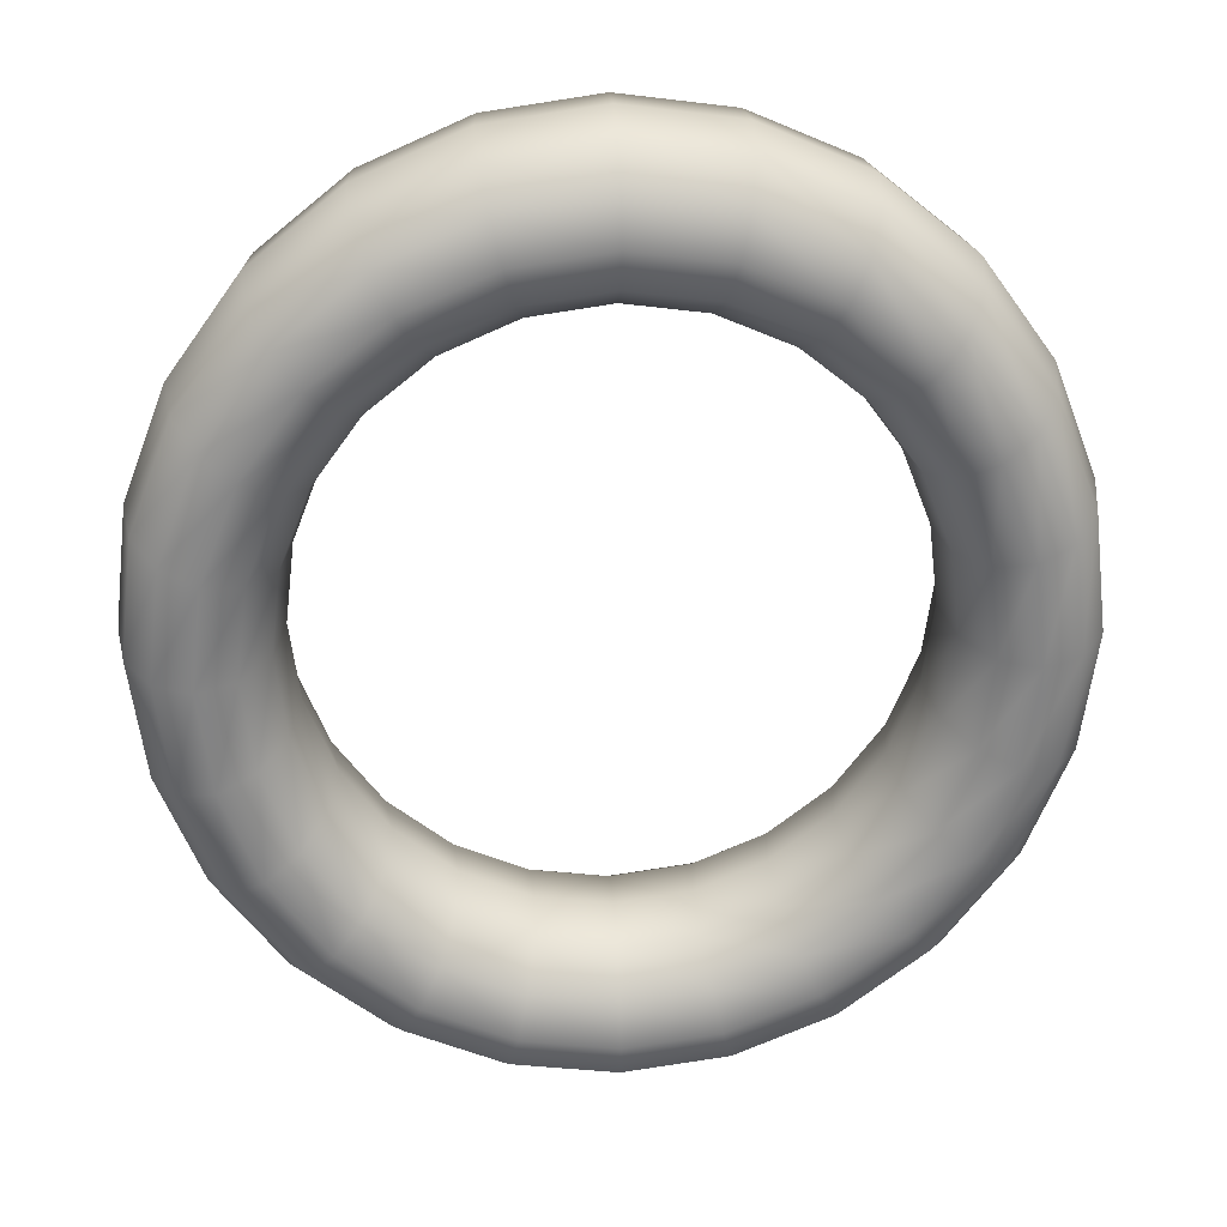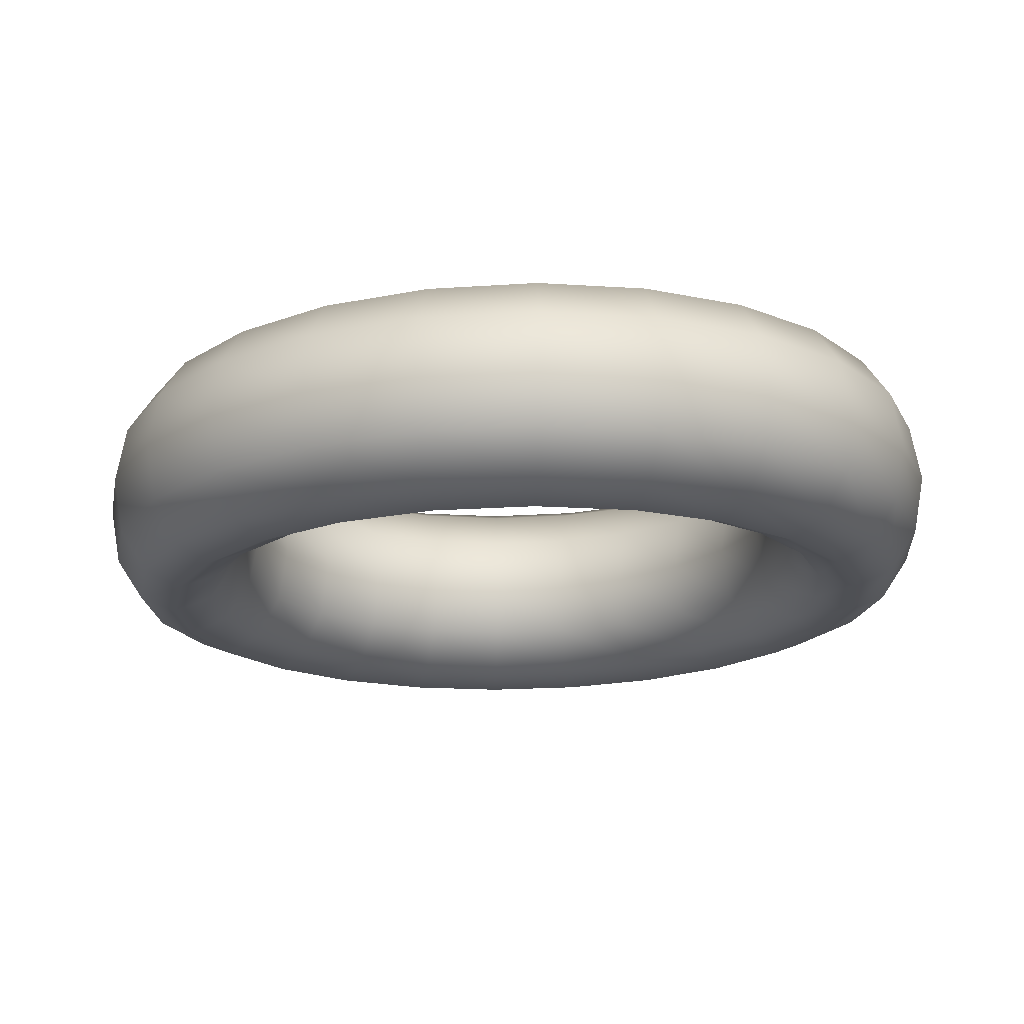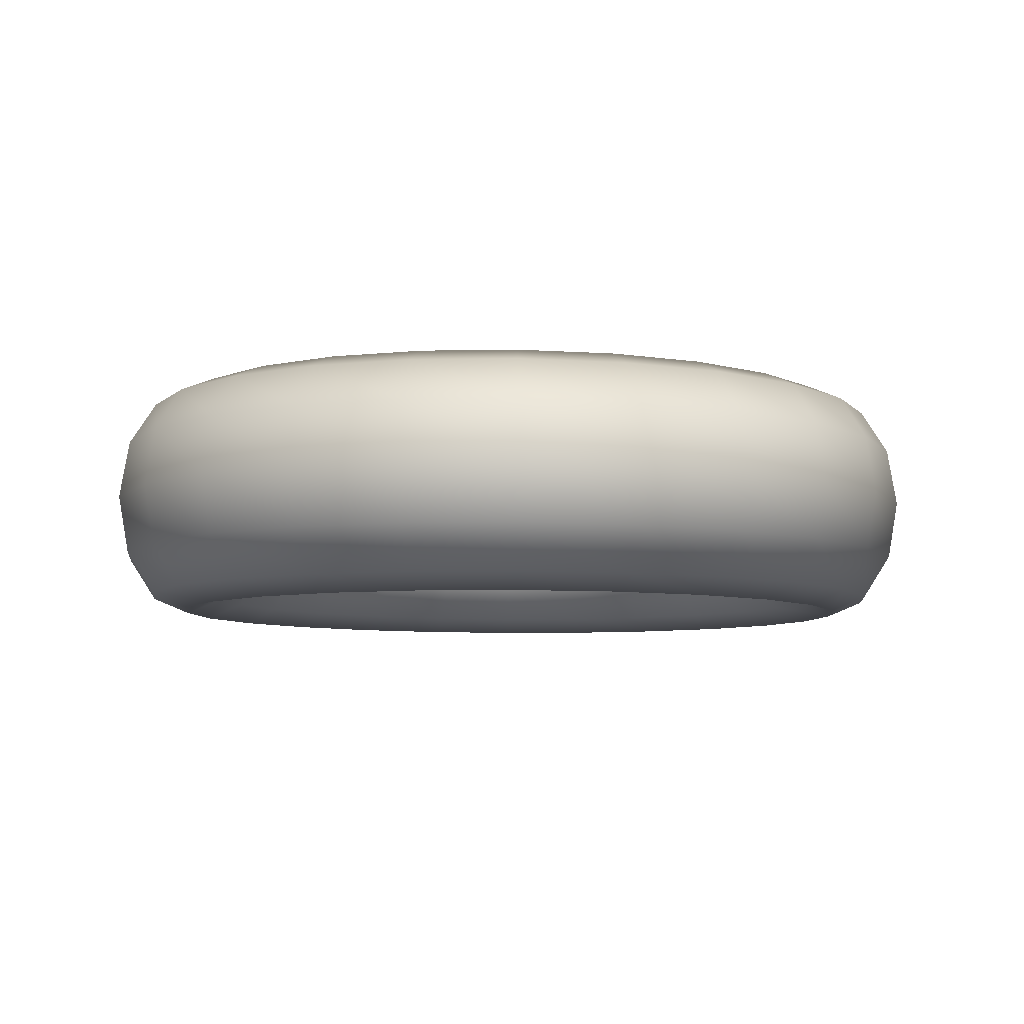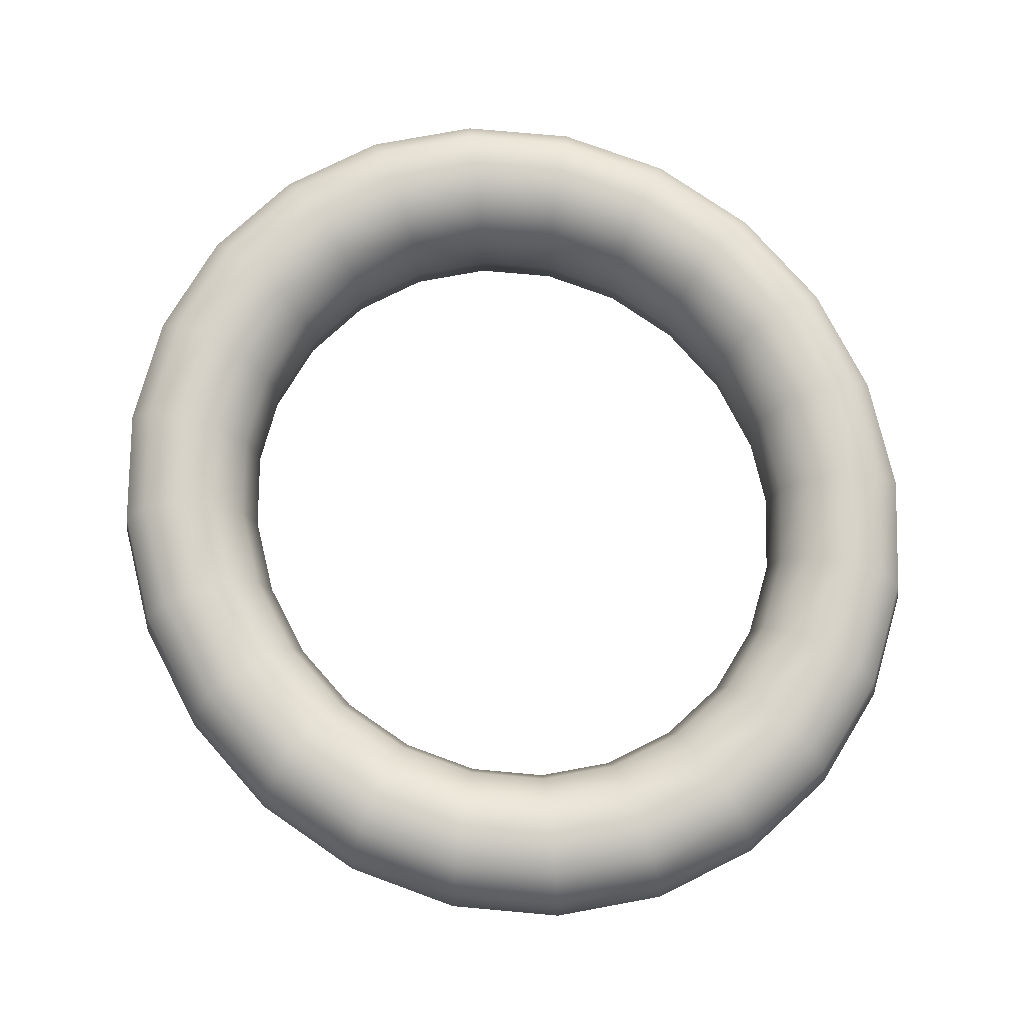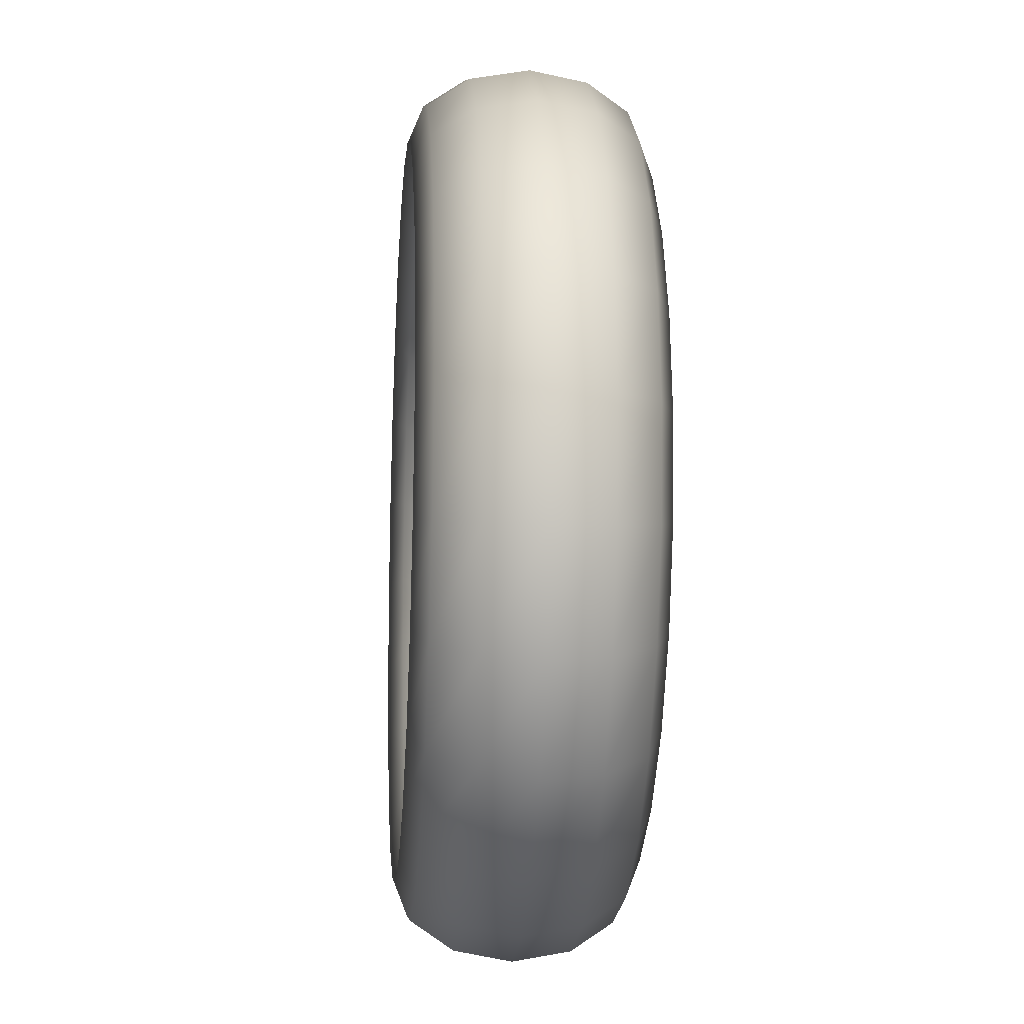
<metadata>
{"format":"obj","ext":"obj","renderer":"f3d","projection":"perspective","resolution":1024,"background":"white","views":[{"elev":29.1,"azim":176.6,"up":"+Z"},{"elev":-18.7,"azim":118.4,"up":"+Y"},{"elev":-6.3,"azim":-152.7,"up":"+Y"},{"elev":77.2,"azim":145.5,"up":"+Y"},{"elev":-14.8,"azim":85.3,"up":"+Z"}]}
</metadata>
<code>
v  -2.712 0 -12.68
v  -2.712 1.344 -12.44
v  -0.2179 1.344 -12.08
v  -0.16 0 -12.31
v  -2.712 2.328 -11.78
v  -0.3761 2.328 -11.44
v  -2.712 2.688 -10.88
v  -0.5922 2.688 -10.57
v  -2.712 2.328 -9.974
v  -0.8083 2.328 -9.704
v  -2.712 1.344 -9.315
v  -0.9665 1.344 -9.067
v  -2.712 0 -9.073
v  -1.024 0 -8.834
v  -2.712 -1.344 -9.315
v  -0.9665 -1.344 -9.067
v  -2.712 -2.328 -9.974
v  -0.8083 -2.328 -9.704
v  -2.712 -2.688 -10.88
v  -0.5922 -2.688 -10.57
v  -2.712 -2.328 -11.78
v  -0.3761 -2.328 -11.44
v  -2.712 -1.344 -12.44
v  -0.2179 -1.344 -12.08
v  2.107 1.344 -11.04
v  2.218 0 -11.25
v  1.801 2.328 -10.47
v  1.383 2.688 -9.691
v  0.966 2.328 -8.911
v  0.6603 1.344 -8.34
v  0.5485 0 -8.131
v  0.6603 -1.344 -8.34
v  0.966 -2.328 -8.911
v  1.383 -2.688 -9.691
v  1.801 -2.328 -10.47
v  2.107 -1.344 -11.04
v  4.103 1.344 -9.39
v  4.261 0 -9.561
v  3.67 2.328 -8.924
v  3.08 2.688 -8.287
v  2.49 2.328 -7.649
v  2.057 1.344 -7.183
v  1.899 0 -7.013
v  2.057 -1.344 -7.183
v  2.49 -2.328 -7.649
v  3.08 -2.688 -8.287
v  3.67 -2.328 -8.924
v  4.103 -1.344 -9.39
v  5.634 1.344 -7.236
v  5.828 0 -7.357
v  5.105 2.328 -6.907
v  4.382 2.688 -6.456
v  3.659 2.328 -6.006
v  3.129 1.344 -5.676
v  2.936 0 -5.555
v  3.129 -1.344 -5.676
v  3.659 -2.328 -6.006
v  4.382 -2.688 -6.456
v  5.105 -2.328 -6.907
v  5.634 -1.344 -7.236
v  6.597 1.344 -4.728
v  6.813 0 -4.791
v  6.006 2.328 -4.558
v  5.2 2.688 -4.324
v  4.394 2.328 -4.091
v  3.803 1.344 -3.921
v  3.587 0 -3.858
v  3.803 -1.344 -3.921
v  4.394 -2.328 -4.091
v  5.2 -2.688 -4.324
v  6.006 -2.328 -4.558
v  6.597 -1.344 -4.728
v  6.925 1.344 -2.037
v  7.149 0 -2.037
v  6.314 2.328 -2.037
v  5.479 2.688 -2.037
v  4.644 2.328 -2.037
v  4.033 1.344 -2.037
v  3.809 0 -2.037
v  4.033 -1.344 -2.037
v  4.644 -2.328 -2.037
v  5.479 -2.688 -2.037
v  6.314 -2.328 -2.037
v  6.925 -1.344 -2.037
v  6.597 1.344 0.6547
v  6.813 0 0.7172
v  6.006 2.328 0.484
v  5.2 2.688 0.2508
v  4.394 2.328 0.0177
v  3.803 1.344 -0.153
v  3.587 0 -0.2155
v  3.803 -1.344 -0.153
v  4.394 -2.328 0.0177
v  5.2 -2.688 0.2508
v  6.006 -2.328 0.484
v  6.597 -1.344 0.6547
v  5.634 1.344 3.163
v  5.828 0 3.283
v  5.105 2.328 2.833
v  4.382 2.688 2.382
v  3.659 2.328 1.932
v  3.129 1.344 1.602
v  2.936 0 1.482
v  3.129 -1.344 1.602
v  3.659 -2.328 1.932
v  4.382 -2.688 2.382
v  5.105 -2.328 2.833
v  5.634 -1.344 3.163
v  4.103 1.344 5.316
v  4.261 0 5.487
v  3.67 2.328 4.85
v  3.08 2.688 4.213
v  2.49 2.328 3.576
v  2.057 1.344 3.11
v  1.899 0 2.939
v  2.057 -1.344 3.11
v  2.49 -2.328 3.576
v  3.08 -2.688 4.213
v  3.67 -2.328 4.85
v  4.103 -1.344 5.316
v  2.107 1.344 6.969
v  2.218 0 7.178
v  1.801 2.328 6.398
v  1.383 2.688 5.618
v  0.966 2.328 4.838
v  0.6603 1.344 4.266
v  0.5485 0 4.057
v  0.6603 -1.344 4.266
v  0.966 -2.328 4.838
v  1.383 -2.688 5.618
v  1.801 -2.328 6.398
v  2.107 -1.344 6.969
v  -0.2179 1.344 8.008
v  -0.16 0 8.241
v  -0.3761 2.328 7.371
v  -0.5922 2.688 6.501
v  -0.8083 2.328 5.63
v  -0.9665 1.344 4.993
v  -1.024 0 4.76
v  -0.9665 -1.344 4.993
v  -0.8083 -2.328 5.63
v  -0.5922 -2.688 6.501
v  -0.3761 -2.328 7.371
v  -0.2179 -1.344 8.008
v  -2.712 1.344 8.362
v  -2.712 0 8.604
v  -2.712 2.328 7.703
v  -2.712 2.688 6.802
v  -2.712 2.328 5.901
v  -2.712 1.344 5.241
v  -2.712 0 5
v  -2.712 -1.344 5.241
v  -2.712 -2.328 5.901
v  -2.712 -2.688 6.802
v  -2.712 -2.328 7.703
v  -2.712 -1.344 8.362
v  -5.207 1.344 8.008
v  -5.265 0 8.241
v  -5.048 2.328 7.371
v  -4.832 2.688 6.501
v  -4.616 2.328 5.63
v  -4.458 1.344 4.993
v  -4.4 0 4.76
v  -4.458 -1.344 4.993
v  -4.616 -2.328 5.63
v  -4.832 -2.688 6.501
v  -5.048 -2.328 7.371
v  -5.207 -1.344 8.008
v  -7.531 1.344 6.969
v  -7.643 0 7.178
v  -7.226 2.328 6.398
v  -6.808 2.688 5.618
v  -6.391 2.328 4.838
v  -6.085 1.344 4.266
v  -5.973 0 4.057
v  -6.085 -1.344 4.266
v  -6.391 -2.328 4.838
v  -6.808 -2.688 5.618
v  -7.225 -2.328 6.398
v  -7.531 -1.344 6.969
v  -9.527 1.344 5.316
v  -9.685 0 5.487
v  -9.095 2.328 4.85
v  -8.505 2.688 4.213
v  -7.914 2.328 3.576
v  -7.482 1.344 3.11
v  -7.324 0 2.939
v  -7.482 -1.344 3.11
v  -7.914 -2.328 3.576
v  -8.505 -2.688 4.213
v  -9.095 -2.328 4.85
v  -9.527 -1.344 5.316
v  -11.06 1.344 3.163
v  -11.25 0 3.283
v  -10.53 2.328 2.833
v  -9.806 2.688 2.382
v  -9.083 2.328 1.932
v  -8.554 1.344 1.602
v  -8.36 0 1.482
v  -8.554 -1.344 1.602
v  -9.083 -2.328 1.932
v  -9.806 -2.688 2.382
v  -10.53 -2.328 2.833
v  -11.06 -1.344 3.163
v  -12.02 1.344 0.6547
v  -12.24 0 0.7172
v  -11.43 2.328 0.484
v  -10.62 2.688 0.2508
v  -9.818 2.328 0.0177
v  -9.228 1.344 -0.153
v  -9.012 0 -0.2155
v  -9.228 -1.344 -0.153
v  -9.818 -2.328 0.0177
v  -10.62 -2.688 0.2508
v  -11.43 -2.328 0.484
v  -12.02 -1.344 0.6547
v  -12.35 1.344 -2.037
v  -12.57 0 -2.037
v  -11.74 2.328 -2.037
v  -10.9 2.688 -2.037
v  -10.07 2.328 -2.037
v  -9.457 1.344 -2.037
v  -9.234 0 -2.037
v  -9.457 -1.344 -2.037
v  -10.07 -2.328 -2.037
v  -10.9 -2.688 -2.037
v  -11.74 -2.328 -2.037
v  -12.35 -1.344 -2.037
v  -12.02 1.344 -4.728
v  -12.24 0 -4.791
v  -11.43 2.328 -4.558
v  -10.62 2.688 -4.324
v  -9.818 2.328 -4.091
v  -9.228 1.344 -3.921
v  -9.012 0 -3.858
v  -9.228 -1.344 -3.921
v  -9.818 -2.328 -4.091
v  -10.62 -2.688 -4.324
v  -11.43 -2.328 -4.558
v  -12.02 -1.344 -4.728
v  -11.06 1.344 -7.236
v  -11.25 0 -7.357
v  -10.53 2.328 -6.907
v  -9.806 2.688 -6.456
v  -9.083 2.328 -6.006
v  -8.554 1.344 -5.676
v  -8.36 0 -5.555
v  -8.554 -1.344 -5.676
v  -9.083 -2.328 -6.006
v  -9.806 -2.688 -6.456
v  -10.53 -2.328 -6.907
v  -11.06 -1.344 -7.236
v  -9.527 1.344 -9.39
v  -9.685 0 -9.561
v  -9.095 2.328 -8.924
v  -8.505 2.688 -8.287
v  -7.914 2.328 -7.649
v  -7.482 1.344 -7.183
v  -7.324 0 -7.013
v  -7.482 -1.344 -7.183
v  -7.914 -2.328 -7.649
v  -8.505 -2.688 -8.287
v  -9.095 -2.328 -8.924
v  -9.527 -1.344 -9.39
v  -7.531 1.344 -11.04
v  -7.643 0 -11.25
v  -7.226 2.328 -10.47
v  -6.808 2.688 -9.691
v  -6.391 2.328 -8.911
v  -6.085 1.344 -8.34
v  -5.973 0 -8.131
v  -6.085 -1.344 -8.34
v  -6.391 -2.328 -8.911
v  -6.808 -2.688 -9.691
v  -7.226 -2.328 -10.47
v  -7.531 -1.344 -11.04
v  -5.207 1.344 -12.08
v  -5.265 0 -12.31
v  -5.048 2.328 -11.44
v  -4.832 2.688 -10.57
v  -4.616 2.328 -9.704
v  -4.458 1.344 -9.067
v  -4.4 0 -8.834
v  -4.458 -1.344 -9.067
v  -4.616 -2.328 -9.704
v  -4.832 -2.688 -10.57
v  -5.048 -2.328 -11.44
v  -5.207 -1.344 -12.08
g Torus001
f 1 2 3 4
f 2 5 6 3
f 5 7 8 6
f 7 9 10 8
f 9 11 12 10
f 11 13 14 12
f 13 15 16 14
f 15 17 18 16
f 17 19 20 18
f 19 21 22 20
f 21 23 24 22
f 23 1 4 24
f 4 3 25 26
f 3 6 27 25
f 6 8 28 27
f 8 10 29 28
f 10 12 30 29
f 12 14 31 30
f 14 16 32 31
f 16 18 33 32
f 18 20 34 33
f 20 22 35 34
f 22 24 36 35
f 24 4 26 36
f 26 25 37 38
f 25 27 39 37
f 27 28 40 39
f 28 29 41 40
f 29 30 42 41
f 30 31 43 42
f 31 32 44 43
f 32 33 45 44
f 33 34 46 45
f 34 35 47 46
f 35 36 48 47
f 36 26 38 48
f 38 37 49 50
f 37 39 51 49
f 39 40 52 51
f 40 41 53 52
f 41 42 54 53
f 42 43 55 54
f 43 44 56 55
f 44 45 57 56
f 45 46 58 57
f 46 47 59 58
f 47 48 60 59
f 48 38 50 60
f 50 49 61 62
f 49 51 63 61
f 51 52 64 63
f 52 53 65 64
f 53 54 66 65
f 54 55 67 66
f 55 56 68 67
f 56 57 69 68
f 57 58 70 69
f 58 59 71 70
f 59 60 72 71
f 60 50 62 72
f 62 61 73 74
f 61 63 75 73
f 63 64 76 75
f 64 65 77 76
f 65 66 78 77
f 66 67 79 78
f 67 68 80 79
f 68 69 81 80
f 69 70 82 81
f 70 71 83 82
f 71 72 84 83
f 72 62 74 84
f 74 73 85 86
f 73 75 87 85
f 75 76 88 87
f 76 77 89 88
f 77 78 90 89
f 78 79 91 90
f 79 80 92 91
f 80 81 93 92
f 81 82 94 93
f 82 83 95 94
f 83 84 96 95
f 84 74 86 96
f 86 85 97 98
f 85 87 99 97
f 87 88 100 99
f 88 89 101 100
f 89 90 102 101
f 90 91 103 102
f 91 92 104 103
f 92 93 105 104
f 93 94 106 105
f 94 95 107 106
f 95 96 108 107
f 96 86 98 108
f 98 97 109 110
f 97 99 111 109
f 99 100 112 111
f 100 101 113 112
f 101 102 114 113
f 102 103 115 114
f 103 104 116 115
f 104 105 117 116
f 105 106 118 117
f 106 107 119 118
f 107 108 120 119
f 108 98 110 120
f 110 109 121 122
f 109 111 123 121
f 111 112 124 123
f 112 113 125 124
f 113 114 126 125
f 114 115 127 126
f 115 116 128 127
f 116 117 129 128
f 117 118 130 129
f 118 119 131 130
f 119 120 132 131
f 120 110 122 132
f 122 121 133 134
f 121 123 135 133
f 123 124 136 135
f 124 125 137 136
f 125 126 138 137
f 126 127 139 138
f 127 128 140 139
f 128 129 141 140
f 129 130 142 141
f 130 131 143 142
f 131 132 144 143
f 132 122 134 144
f 134 133 145 146
f 133 135 147 145
f 135 136 148 147
f 136 137 149 148
f 137 138 150 149
f 138 139 151 150
f 139 140 152 151
f 140 141 153 152
f 141 142 154 153
f 142 143 155 154
f 143 144 156 155
f 144 134 146 156
f 146 145 157 158
f 145 147 159 157
f 147 148 160 159
f 148 149 161 160
f 149 150 162 161
f 150 151 163 162
f 151 152 164 163
f 152 153 165 164
f 153 154 166 165
f 154 155 167 166
f 155 156 168 167
f 156 146 158 168
f 158 157 169 170
f 157 159 171 169
f 159 160 172 171
f 160 161 173 172
f 161 162 174 173
f 162 163 175 174
f 163 164 176 175
f 164 165 177 176
f 165 166 178 177
f 166 167 179 178
f 167 168 180 179
f 168 158 170 180
f 170 169 181 182
f 169 171 183 181
f 171 172 184 183
f 172 173 185 184
f 173 174 186 185
f 174 175 187 186
f 175 176 188 187
f 176 177 189 188
f 177 178 190 189
f 178 179 191 190
f 179 180 192 191
f 180 170 182 192
f 182 181 193 194
f 181 183 195 193
f 183 184 196 195
f 184 185 197 196
f 185 186 198 197
f 186 187 199 198
f 187 188 200 199
f 188 189 201 200
f 189 190 202 201
f 190 191 203 202
f 191 192 204 203
f 192 182 194 204
f 194 193 205 206
f 193 195 207 205
f 195 196 208 207
f 196 197 209 208
f 197 198 210 209
f 198 199 211 210
f 199 200 212 211
f 200 201 213 212
f 201 202 214 213
f 202 203 215 214
f 203 204 216 215
f 204 194 206 216
f 206 205 217 218
f 205 207 219 217
f 207 208 220 219
f 208 209 221 220
f 209 210 222 221
f 210 211 223 222
f 211 212 224 223
f 212 213 225 224
f 213 214 226 225
f 214 215 227 226
f 215 216 228 227
f 216 206 218 228
f 218 217 229 230
f 217 219 231 229
f 219 220 232 231
f 220 221 233 232
f 221 222 234 233
f 222 223 235 234
f 223 224 236 235
f 224 225 237 236
f 225 226 238 237
f 226 227 239 238
f 227 228 240 239
f 228 218 230 240
f 230 229 241 242
f 229 231 243 241
f 231 232 244 243
f 232 233 245 244
f 233 234 246 245
f 234 235 247 246
f 235 236 248 247
f 236 237 249 248
f 237 238 250 249
f 238 239 251 250
f 239 240 252 251
f 240 230 242 252
f 242 241 253 254
f 241 243 255 253
f 243 244 256 255
f 244 245 257 256
f 245 246 258 257
f 246 247 259 258
f 247 248 260 259
f 248 249 261 260
f 249 250 262 261
f 250 251 263 262
f 251 252 264 263
f 252 242 254 264
f 254 253 265 266
f 253 255 267 265
f 255 256 268 267
f 256 257 269 268
f 257 258 270 269
f 258 259 271 270
f 259 260 272 271
f 260 261 273 272
f 261 262 274 273
f 262 263 275 274
f 263 264 276 275
f 264 254 266 276
f 266 265 277 278
f 265 267 279 277
f 267 268 280 279
f 268 269 281 280
f 269 270 282 281
f 270 271 283 282
f 271 272 284 283
f 272 273 285 284
f 273 274 286 285
f 274 275 287 286
f 275 276 288 287
f 276 266 278 288
f 278 277 2 1
f 277 279 5 2
f 279 280 7 5
f 280 281 9 7
f 281 282 11 9
f 282 283 13 11
f 283 284 15 13
f 284 285 17 15
f 285 286 19 17
f 286 287 21 19
f 287 288 23 21
f 288 278 1 23

</code>
